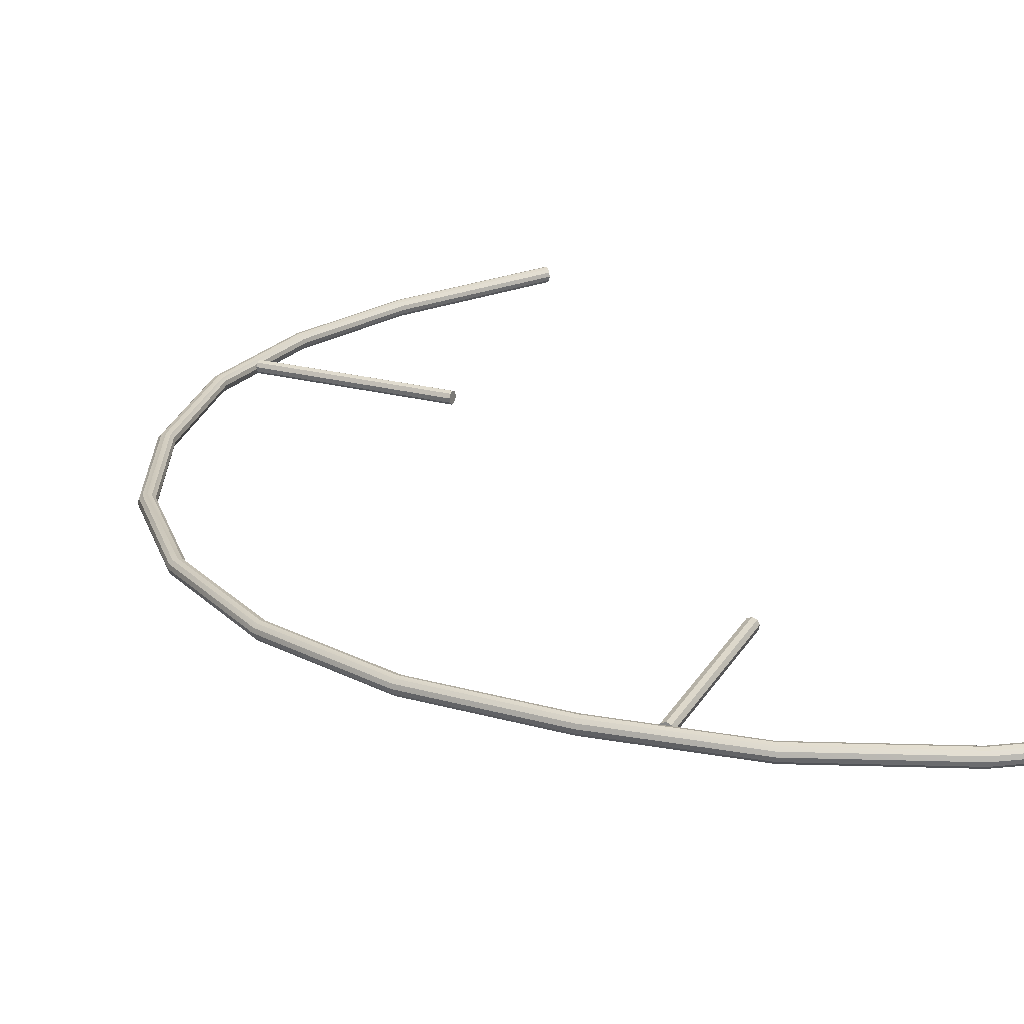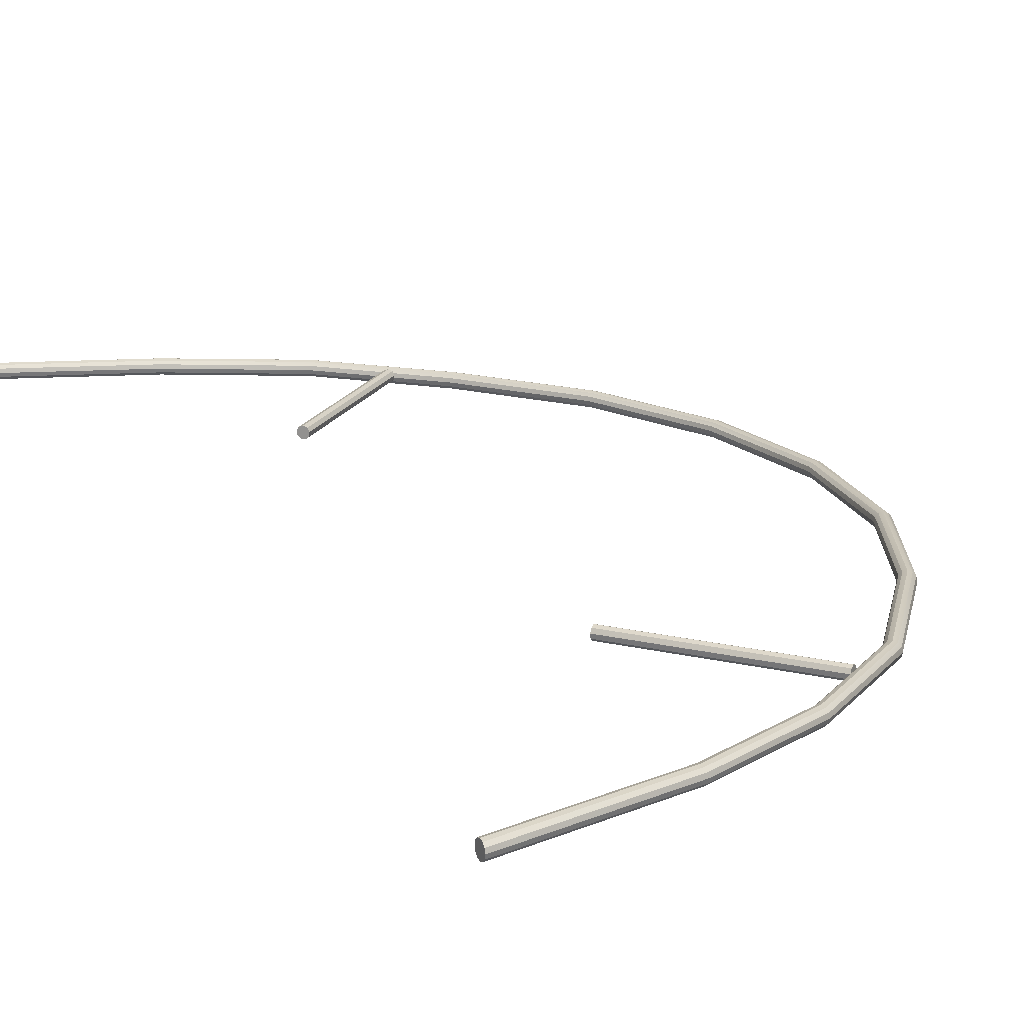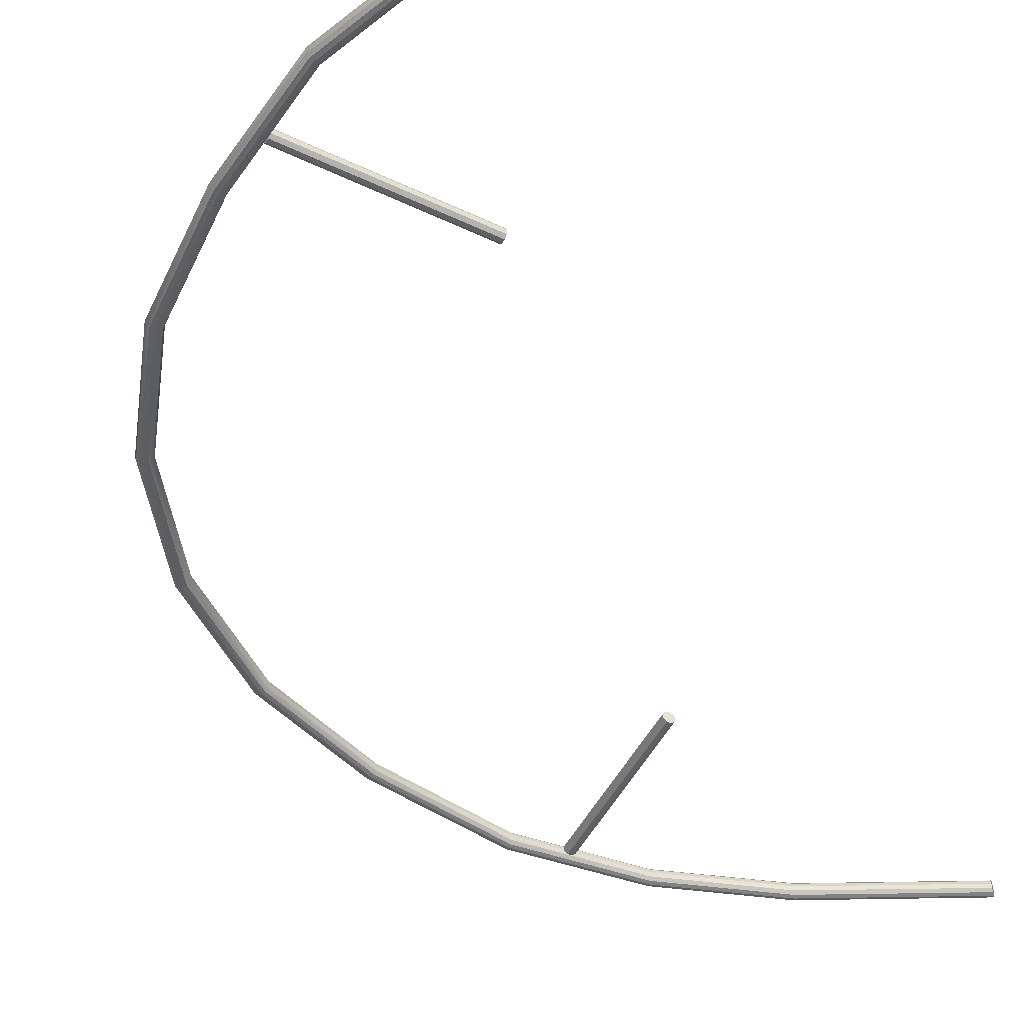
<metadata>
{"format":"obj","ext":"obj","renderer":"f3d","projection":"perspective","resolution":1024,"background":"white","views":[{"elev":21.6,"azim":156.6,"up":"+Y"},{"elev":18.3,"azim":-24.7,"up":"+Y"},{"elev":-45.5,"azim":-164.0,"up":"+Y"}]}
</metadata>
<code>
g default
v -48.35 11.25 -166.8
v -48.34 12.07 -166
v -48.33 12.36 -164.9
v -48.32 12.07 -163.8
v -48.32 11.25 -163
v -48.31 10.15 -162.7
v -48.32 9.036 -163
v -48.32 8.224 -163.8
v -48.33 7.927 -164.9
v -48.34 8.224 -166
v -48.35 9.036 -166.8
v -48.35 10.15 -167.1
v -48.35 10.03 166.6
v -48.36 10.84 165.8
v -48.38 11.13 164.7
v -48.39 10.84 163.6
v -48.4 10.03 162.8
v -48.41 8.916 162.5
v -48.4 7.807 162.8
v -48.39 6.995 163.6
v -48.38 6.698 164.7
v -48.36 6.995 165.8
v -48.35 7.807 166.6
v -48.35 8.916 166.9
v 1.219 10.29 -153.8
v 1.3 9.18 -154
v 1.219 8.071 -153.8
v 0.9985 7.259 -153
v 0.697 6.961 -151.9
v 0.3955 7.259 -150.8
v 0.1748 8.071 -150.1
v 0.09399 9.18 -149.8
v 0.1748 10.29 -150.1
v 0.3955 11.1 -150.8
v 0.697 11.4 -151.9
v 0.9985 11.1 -153
v 37.25 10.23 -135.8
v 37.39 9.122 -136
v 37.25 8.013 -135.8
v 36.89 7.201 -135
v 36.39 6.904 -134
v 35.89 7.201 -133.1
v 35.52 8.013 -132.3
v 35.39 9.122 -132.1
v 35.52 10.23 -132.3
v 35.89 11.04 -133.1
v 36.39 11.34 -134
v 36.89 11.04 -135
v 67.3 10.15 -109
v 67.5 9.041 -109.2
v 67.3 7.932 -109
v 66.75 7.12 -108.4
v 66 6.823 -107.6
v 65.25 7.12 -106.7
v 64.7 7.932 -106.1
v 64.5 9.041 -105.9
v 64.7 10.15 -106.1
v 65.25 10.96 -106.7
v 66 11.26 -107.6
v 66.75 10.96 -108.4
v 93.19 10.15 -77.57
v 93.44 9.041 -77.73
v 93.19 7.932 -77.57
v 92.5 7.12 -77.14
v 91.55 6.823 -76.56
v 90.61 7.12 -75.98
v 89.92 7.932 -75.56
v 89.66 9.041 -75.4
v 89.92 10.15 -75.56
v 90.61 10.96 -75.98
v 91.55 11.26 -76.56
v 92.5 10.96 -77.14
v 109.6 10.15 -40.31
v 109.8 9.041 -40.39
v 109.6 7.932 -40.31
v 108.8 7.12 -40.09
v 107.7 6.823 -39.79
v 106.6 7.12 -39.48
v 105.9 7.932 -39.26
v 105.6 9.041 -39.18
v 105.9 10.15 -39.26
v 106.6 10.96 -39.48
v 107.7 11.26 -39.79
v 108.8 10.96 -40.09
v 115.1 10.15 -7.9e-05
v 115.4 9.041 -8e-05
v 115.1 7.932 -7.9e-05
v 114.3 7.12 -7.9e-05
v 113.2 6.823 -7.8e-05
v 112.1 7.12 -7.8e-05
v 111.3 7.932 -7.7e-05
v 111 9.041 -7.7e-05
v 111.3 10.15 -7.7e-05
v 112.1 10.96 -7.8e-05
v 113.2 11.26 -7.8e-05
v 114.3 10.96 -7.9e-05
v 109.6 10.15 40.31
v 109.8 9.041 40.39
v 109.6 7.932 40.31
v 108.8 7.12 40.09
v 107.7 6.823 39.79
v 106.6 7.12 39.48
v 105.9 7.932 39.26
v 105.6 9.041 39.18
v 105.9 10.15 39.26
v 106.6 10.96 39.48
v 107.7 11.26 39.79
v 108.8 10.96 40.09
v 93.19 10.15 77.57
v 93.44 9.041 77.73
v 93.19 7.932 77.57
v 92.5 7.12 77.14
v 91.55 6.823 76.56
v 90.61 7.12 75.98
v 89.92 7.932 75.56
v 89.66 9.041 75.4
v 89.92 10.15 75.56
v 90.61 10.96 75.98
v 91.55 11.26 76.56
v 92.5 10.96 77.14
v 67.73 10.15 113.2
v 67.93 9.038 113.5
v 67.73 7.929 113.2
v 67.18 7.117 112.6
v 66.43 6.82 111.8
v 65.67 7.117 111
v 65.13 7.929 110.4
v 64.92 9.038 110.2
v 65.13 10.15 110.4
v 65.67 10.96 111
v 66.43 11.26 111.8
v 67.18 10.96 112.6
v 36.75 10.2 137.7
v 36.89 9.086 138
v 36.75 7.977 137.7
v 36.39 7.165 137
v 35.89 6.868 136
v 35.39 7.165 135
v 35.02 7.977 134.3
v 34.89 9.086 134
v 35.02 10.2 134.3
v 35.39 11.01 135
v 35.89 11.3 136
v 36.39 11.01 137
v 1.934 10.26 153.8
v 2.015 9.15 154.1
v 1.934 8.041 153.8
v 1.713 7.229 153
v 1.412 6.932 152
v 1.11 7.229 150.9
v 0.8894 8.041 150.1
v 0.8087 9.15 149.8
v 0.8894 10.26 150.1
v 1.11 11.07 150.9
v 1.412 11.37 152
v 1.713 11.07 153
g pCylinder1 table_blackjack
f 1 2 36 25
f 2 3 35 36
f 3 4 34 35
f 4 5 33 34
f 5 6 32 33
f 6 7 31 32
f 7 8 30 31
f 8 9 29 30
f 9 10 28 29
f 10 11 27 28
f 11 12 26 27
f 12 1 25 26
f 1 4 3 2
f 17 14 15 16
f 26 25 37 38
f 27 26 38 39
f 28 27 39 40
f 29 28 40 41
f 30 29 41 42
f 31 30 42 43
f 32 31 43 44
f 33 32 44 45
f 34 33 45 46
f 35 34 46 47
f 36 35 47 48
f 25 36 48 37
f 38 37 49 50
f 39 38 50 51
f 40 39 51 52
f 41 40 52 53
f 42 41 53 54
f 43 42 54 55
f 44 43 55 56
f 45 44 56 57
f 46 45 57 58
f 47 46 58 59
f 48 47 59 60
f 37 48 60 49
f 50 49 61 62
f 51 50 62 63
f 52 51 63 64
f 53 52 64 65
f 54 53 65 66
f 55 54 66 67
f 56 55 67 68
f 57 56 68 69
f 58 57 69 70
f 59 58 70 71
f 60 59 71 72
f 49 60 72 61
f 62 61 73 74
f 63 62 74 75
f 64 63 75 76
f 65 64 76 77
f 66 65 77 78
f 67 66 78 79
f 68 67 79 80
f 69 68 80 81
f 70 69 81 82
f 71 70 82 83
f 72 71 83 84
f 61 72 84 73
f 74 73 85 86
f 75 74 86 87
f 76 75 87 88
f 77 76 88 89
f 78 77 89 90
f 79 78 90 91
f 80 79 91 92
f 81 80 92 93
f 82 81 93 94
f 83 82 94 95
f 84 83 95 96
f 73 84 96 85
f 86 85 97 98
f 87 86 98 99
f 88 87 99 100
f 89 88 100 101
f 90 89 101 102
f 91 90 102 103
f 92 91 103 104
f 93 92 104 105
f 94 93 105 106
f 95 94 106 107
f 96 95 107 108
f 85 96 108 97
f 98 97 109 110
f 99 98 110 111
f 100 99 111 112
f 101 100 112 113
f 102 101 113 114
f 103 102 114 115
f 104 103 115 116
f 105 104 116 117
f 106 105 117 118
f 107 106 118 119
f 108 107 119 120
f 97 108 120 109
f 110 109 121 122
f 111 110 122 123
f 112 111 123 124
f 113 112 124 125
f 114 113 125 126
f 115 114 126 127
f 116 115 127 128
f 117 116 128 129
f 118 117 129 130
f 119 118 130 131
f 120 119 131 132
f 109 120 132 121
f 122 121 133 134
f 123 122 134 135
f 124 123 135 136
f 125 124 136 137
f 126 125 137 138
f 127 126 138 139
f 128 127 139 140
f 129 128 140 141
f 130 129 141 142
f 131 130 142 143
f 132 131 143 144
f 121 132 144 133
f 134 133 145 146
f 135 134 146 147
f 136 135 147 148
f 137 136 148 149
f 138 137 149 150
f 139 138 150 151
f 140 139 151 152
f 141 140 152 153
f 142 141 153 154
f 143 142 154 155
f 144 143 155 156
f 133 144 156 145
f 146 145 13 24
f 147 146 24 23
f 148 147 23 22
f 149 148 22 21
f 150 149 21 20
f 151 150 20 19
f 152 151 19 18
f 153 152 18 17
f 154 153 17 16
f 155 154 16 15
f 156 155 15 14
f 145 156 14 13
f 18 13 14 17
f 24 13 18 19
f 24 19 20 23
f 23 20 21 22
f 12 5 4 1
f 7 10 9 8
f 11 6 5 12
f 11 10 7 6
g default
v -48.74 58 112.5
v 60.32 58 0
v -48.74 58 -112.5
v -48.74 58 148.2
v -48.74 58 0
v -48.74 58 -148.2
v 94.56 58 0
v -48.74 68.3 148.2
v -48.74 68.3 112.5
v 62.96 68.3 -0
v -48.74 68.3 -0
v -48.74 68.3 -112.5
v -48.74 68.3 -148.2
v 94.56 68.3 0
v -48.74 -1.696 112.5
v -48.74 -1.696 0
v 60.32 -1.696 0
v -48.74 -1.696 -112.5
v -48.74 68.3 131.5
v -48.74 58 132
v 77.44 58 0
v -48.74 58 -132.1
v -48.74 68.3 -132.1
v 79.94 68.3 0
v -3.731 58 135
v 26.08 58 121
v 51.89 58 100.6
v 72.31 58 74.82
v 86.26 58 45.01
v -17.73 58 121.2
v 11.88 58 106.9
v 37.52 58 86.34
v 57.89 58 60.55
v 71.94 58 30.84
v -3.731 68.3 135
v 26.08 68.3 121
v 51.89 68.3 100.6
v 72.31 68.3 74.82
v 86.26 68.3 45.01
v -32.06 58 106.7
v -2.476 58 92.41
v 23.2 58 71.94
v 43.68 58 46.26
v 57.93 58 16.67
v -32.06 -1.696 106.7
v 57.93 -1.696 16.67
v 43.68 -1.696 46.26
v 23.2 -1.696 71.94
v -2.477 -1.696 92.41
v -2.476 68.3 92.41
v 23.2 68.3 71.94
v 43.68 68.3 46.26
v 57.93 68.3 16.67
v -32.06 68.3 106.7
v 71.96 68.3 30.78
v 57.89 68.3 60.49
v 37.48 68.3 86.26
v 11.78 68.3 106.8
v -17.89 68.3 120.9
v -32.06 58 -106.7
v -2.479 58 -91.07
v 23.87 58 -69.08
v 43.06 58 -45.52
v 57.93 58 -16.67
v 71.93 58 -30.87
v 57.26 58 -59.83
v 38.19 58 -83.51
v 11.91 58 -105.6
v -17.67 58 -121.3
v -3.731 58 -135
v 26.06 58 -119.7
v 52.52 58 -97.72
v 71.66 58 -74.06
v 86.26 58 -45.01
v 86.26 68.3 -45.01
v 71.66 68.3 -74.06
v 52.52 68.3 -97.72
v 26.06 68.3 -119.7
v -3.731 68.3 -135
v 43.06 68.3 -45.52
v 23.87 68.3 -69.08
v -2.479 68.3 -91.07
v -32.06 68.3 -106.7
v 57.93 68.3 -16.67
v -17.67 68.3 -121.3
v 11.91 68.3 -105.6
v 38.19 68.3 -83.51
v 57.26 68.3 -59.83
v 71.93 68.3 -30.87
v 57.93 -1.696 -16.67
v -32.06 -1.696 -106.7
v -2.479 -1.696 -91.07
v 23.87 -1.696 -69.08
v 43.06 -1.696 -45.52
v 43.36 -1.696 0
v 24.92 -1.696 0
v -2.478 -1.696 0
v -32.06 -1.696 0
v -3.731 78.33 135
v -48.74 78.33 148.2
v -17.89 78.33 120.9
v -48.74 78.33 131.5
v 94.56 78.33 -1e-06
v 86.26 78.33 45.01
v 79.94 78.33 -1e-06
v 71.96 78.33 30.78
v 72.31 78.33 74.82
v 57.89 78.33 60.49
v 51.89 78.33 100.6
v 37.48 78.33 86.26
v 26.08 78.33 121
v 11.78 78.33 106.8
v -17.67 78.33 -121.3
v -48.74 78.33 -132.1
v -3.731 78.33 -135
v -48.74 78.33 -148.2
v 86.26 78.33 -45.01
v 71.93 78.33 -30.87
v 57.26 78.33 -59.83
v 71.66 78.33 -74.06
v 38.19 78.33 -83.51
v 52.52 78.33 -97.72
v 11.91 78.33 -105.6
v 26.06 78.33 -119.7
v -48.74 60.99 148.2
v -48.74 60.99 131.8
v -48.74 60.99 112.5
v -48.74 60.99 -0
v -48.74 60.99 -112.5
v -48.74 60.99 -132.1
v -48.74 60.99 -148.2
v -3.731 60.99 -135
v 26.06 60.99 -119.7
v 52.52 60.99 -97.72
v 71.66 60.99 -74.06
v 86.26 60.99 -45.01
v 94.56 60.99 0
v 86.26 60.99 45.01
v 72.31 60.99 74.82
v 51.89 60.99 100.6
v 26.08 60.99 121
v -3.731 60.99 135
v 3.44 58 154
v -49.04 58 167.7
v 3.44 60.99 154
v -49.03 60.99 167.7
v 114.6 58 -5e-06
v 105.5 58 51.17
v 114.6 60.99 -5e-06
v 105.5 60.99 51.17
v 89.51 58 85.45
v 89.51 60.99 85.45
v 66.18 58 114.9
v 66.18 60.99 114.9
v 36.71 58 138.2
v 36.71 60.99 138.2
v 105.4 58 -51.42
v 88.67 58 -85.03
v 88.67 60.99 -85.03
v 105.4 60.99 -51.42
v 66.94 58 -112
v 66.94 60.99 -112
v 37.21 58 -136.6
v 37.22 60.99 -136.6
v 3.78 58 -153.8
v 3.78 60.99 -153.8
v -49.04 58 -167.7
v -49.03 60.99 -167.7
v -2.477 7.572 92.41
v 23.2 7.572 71.94
v 43.68 7.572 46.26
v 57.93 7.572 16.67
v 60.32 7.572 0
v 57.93 7.572 -16.67
v 43.06 7.572 -45.52
v 23.87 7.572 -69.08
v -2.479 7.572 -91.07
v -32.06 7.572 -106.7
v -48.74 7.572 -112.5
v -48.74 7.572 0
v -48.74 7.572 112.5
v -32.06 7.572 106.7
v 1.156 7.572 98.19
v 28.03 7.572 76.77
v 1.156 -1.696 98.19
v 28.03 -1.696 76.77
v 49.46 7.572 49.89
v 49.46 -1.696 49.89
v 64.42 7.572 18.65
v 64.42 -1.696 18.65
v 67.12 7.572 -0
v 67.12 -1.696 -0
v 64.38 7.572 -18.74
v 64.38 -1.696 -18.74
v 48.77 7.572 -49.26
v 48.77 -1.696 -49.26
v 28.73 7.572 -73.89
v 28.73 -1.696 -73.89
v 1.324 -1.696 -96.75
v 1.324 7.572 -96.75
v -29.33 7.572 -112.9
v -29.33 -1.696 -112.9
v -48.71 7.572 -119
v -48.71 -1.696 -119
v -48.71 7.572 119
v -29.44 7.572 113
v -48.71 -1.696 119
v -29.44 -1.696 113
v -32.06 68.3 -0
v -2.478 68.3 -0
v 23.54 68.3 -0
v 43.36 68.3 -0
g table_blackjack pCube3
f 176 160 281 282
f 161 157 283 284
f 159 161 284 285
f 162 178 286 287
f 157 161 336 337
f 161 159 335 336
f 157 176 282 283
f 286 178 159 285
f 200 199 327 328
f 198 197 325 326
f 197 196 338 325
f 209 208 212 211
f 208 207 213 212
f 207 206 214 213
f 206 210 215 214
f 256 255 257 258
f 260 259 261 262
f 160 176 186 181
f 185 190 177 163
f 300 299 301 302
f 304 303 305 306
f 158 200 328 329
f 196 157 337 338
f 175 215 210 165
f 186 176 157 196
f 177 190 200 158
f 211 180 166 209
f 203 251 173 202
f 206 207 367 366
f 307 304 306 308
f 309 307 308 310
f 299 311 312 301
f 311 309 310 312
f 185 184 189 190
f 184 183 188 189
f 183 182 187 188
f 182 181 186 187
f 190 189 199 200
f 189 188 198 199
f 188 187 197 198
f 187 186 196 197
f 263 260 262 264
f 265 263 264 266
f 255 267 268 257
f 267 265 266 268
f 220 219 222 221
f 219 218 223 222
f 223 218 217 224
f 217 216 225 224
f 313 314 315 316
f 314 317 318 315
f 318 317 319 320
f 319 321 322 320
f 239 238 242 241
f 242 238 237 243
f 237 236 244 243
f 236 240 245 244
f 270 269 271 272
f 259 273 274 261
f 178 162 226 225
f 163 177 221 230
f 321 323 324 322
f 303 313 316 305
f 159 216 334 335
f 220 158 329 330
f 221 177 158 220
f 159 178 225 216
f 168 239 241 179
f 180 245 240 166
f 367 237 238 366
f 246 173 251 250
f 219 220 330 331
f 218 219 331 332
f 216 217 333 334
f 332 333 217 218
f 221 222 229 230
f 222 223 228 229
f 227 228 223 224
f 224 225 226 227
f 275 274 273 276
f 277 275 276 278
f 269 279 280 271
f 278 280 279 277
f 205 253 252 204
f 249 252 253 248
f 250 251 252 249
f 204 252 251 203
f 199 198 326 327
f 201 171 172 254
f 247 254 172 174
f 248 253 254 247
f 201 254 253 205
f 164 191 255 256
f 215 175 258 257
f 175 164 256 258
f 195 170 259 260
f 180 211 262 261
f 194 195 260 263
f 211 212 264 262
f 193 194 263 265
f 212 213 266 264
f 191 192 267 255
f 214 215 257 268
f 192 193 265 267
f 213 214 268 266
f 179 241 269 270
f 235 169 272 271
f 169 179 270 272
f 170 231 273 259
f 245 180 261 274
f 244 245 274 275
f 231 232 276 273
f 243 244 275 277
f 232 233 278 276
f 241 242 279 269
f 234 235 271 280
f 233 234 280 278
f 242 243 277 279
f 282 281 164 175
f 283 282 175 165
f 284 283 165 167
f 285 284 167 168
f 179 286 285 168
f 287 286 179 169
f 288 287 169 235
f 289 288 235 234
f 233 290 289 234
f 291 290 233 232
f 292 291 232 231
f 293 292 231 170
f 294 293 170 195
f 295 294 195 194
f 296 295 194 193
f 297 296 193 192
f 298 297 192 191
f 281 298 191 164
f 160 181 299 300
f 298 281 302 301
f 281 160 300 302
f 185 163 303 304
f 293 294 306 305
f 184 185 304 307
f 294 295 308 306
f 183 184 307 309
f 295 296 310 308
f 181 182 311 299
f 297 298 301 312
f 182 183 309 311
f 296 297 312 310
f 230 229 314 313
f 291 292 316 315
f 229 228 317 314
f 290 291 315 318
f 228 227 319 317
f 289 290 318 320
f 227 226 321 319
f 288 289 320 322
f 226 162 323 321
f 162 287 324 323
f 287 288 322 324
f 163 230 313 303
f 292 293 305 316
f 340 339 341 342
f 343 340 342 344
f 345 343 344 346
f 347 345 346 348
f 349 347 348 350
f 351 349 350 352
f 353 351 352 354
f 354 355 356 353
f 357 356 355 358
f 359 357 358 360
f 336 335 174 172
f 337 336 172 171
f 362 361 363 364
f 339 362 364 341
f 326 325 339 340
f 205 204 342 341
f 327 326 340 343
f 204 203 344 342
f 328 327 343 345
f 203 202 346 344
f 329 328 345 347
f 202 173 348 346
f 330 329 347 349
f 173 246 350 348
f 331 330 349 351
f 246 250 352 350
f 332 331 351 353
f 250 249 354 352
f 249 248 355 354
f 333 332 353 356
f 334 333 356 357
f 248 247 358 355
f 335 334 357 359
f 247 174 360 358
f 174 335 359 360
f 338 337 361 362
f 337 171 363 361
f 171 201 364 363
f 325 338 362 339
f 201 205 341 364
f 365 239 168 167
f 210 365 167 165
f 366 238 239 365
f 206 366 365 210
f 368 208 209 166
f 236 368 166 240
f 236 237 367 368
f 367 207 208 368
g default
v 53.45 10.79 119.1
v 53.91 9.738 118.7
v 53.76 8.538 118.9
v 53.05 7.756 119.5
v 52.13 7.756 120.3
v 51.43 8.538 120.9
v 51.27 9.738 121
v 51.73 10.79 120.6
v 52.59 11.21 119.9
v 16.94 10.79 77.03
v 17.4 9.738 76.63
v 17.24 8.538 76.77
v 16.53 7.756 77.38
v 15.61 7.756 78.18
v 14.91 8.538 78.79
v 14.75 9.738 78.93
v 15.21 10.79 78.53
v 16.07 11.21 77.78
v 52.59 9.428 119.9
v 16.07 9.428 77.78
g table_blackjack pCylinder2
f 369 370 379 378
f 370 371 380 379
f 371 372 381 380
f 372 373 382 381
f 373 374 383 382
f 374 375 384 383
f 375 376 385 384
f 376 377 386 385
f 377 369 378 386
f 370 369 387
f 371 370 387
f 372 371 387
f 373 372 387
f 374 373 387
f 375 374 387
f 376 375 387
f 377 376 387
f 369 377 387
f 378 379 388
f 379 380 388
f 380 381 388
f 381 382 388
f 382 383 388
f 383 384 388
f 384 385 388
f 385 386 388
f 386 378 388
g default
v 50.97 10.79 -118.3
v 50.54 9.738 -118.7
v 50.69 8.538 -118.6
v 51.35 7.756 -117.9
v 52.21 7.756 -117.1
v 52.86 8.538 -116.4
v 53.01 9.738 -116.2
v 52.58 10.79 -116.7
v 51.78 11.21 -117.5
v 12.05 10.79 -79.49
v 11.62 9.738 -79.92
v 11.77 8.538 -79.77
v 12.43 7.756 -79.11
v 13.29 7.756 -78.25
v 13.94 8.538 -77.59
v 14.09 9.738 -77.44
v 13.66 10.79 -77.87
v 12.86 11.21 -78.68
v 51.78 9.428 -117.5
v 12.86 9.428 -78.68
g table_blackjack pCylinder3
f 389 390 399 398
f 390 391 400 399
f 391 392 401 400
f 392 393 402 401
f 393 394 403 402
f 394 395 404 403
f 395 396 405 404
f 396 397 406 405
f 397 389 398 406
f 390 389 407
f 391 390 407
f 392 391 407
f 393 392 407
f 394 393 407
f 395 394 407
f 396 395 407
f 397 396 407
f 389 397 407
f 398 399 408
f 399 400 408
f 400 401 408
f 401 402 408
f 402 403 408
f 403 404 408
f 404 405 408
f 405 406 408
f 406 398 408

</code>
